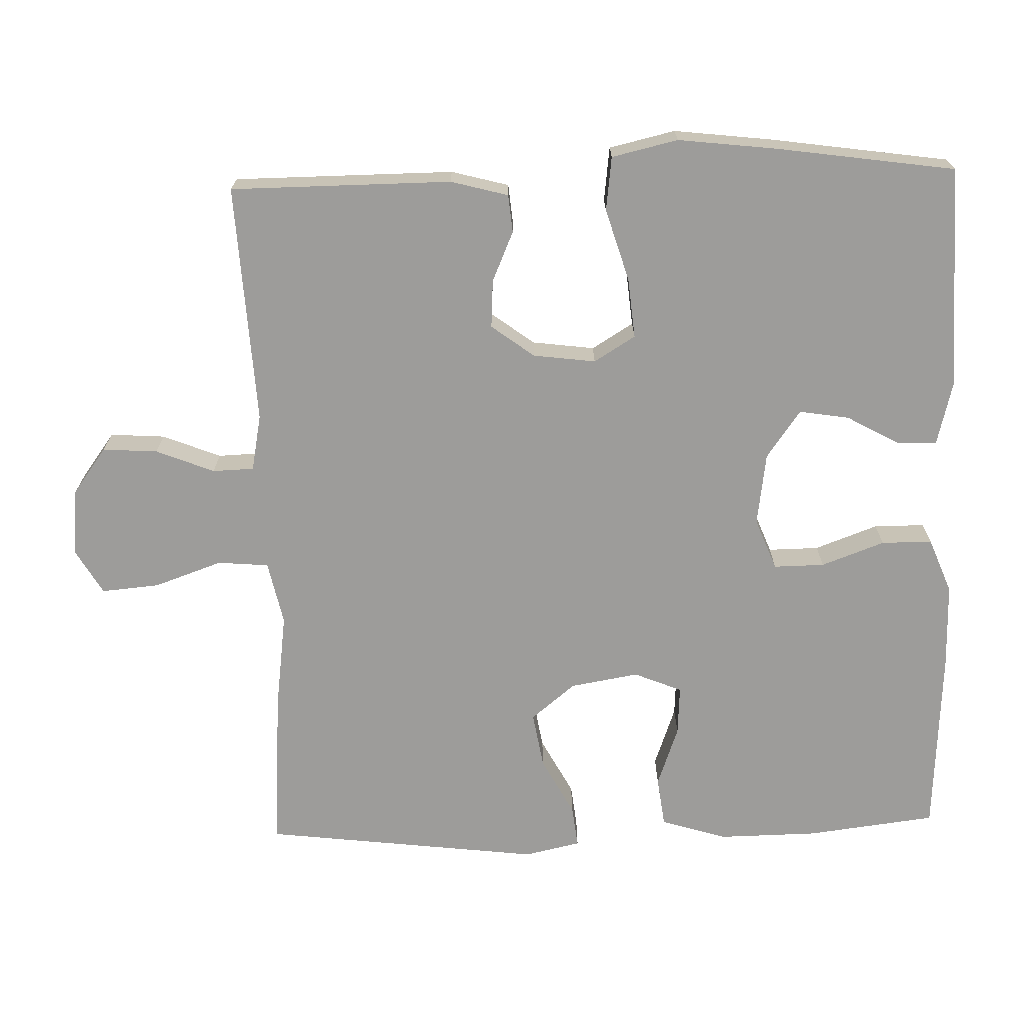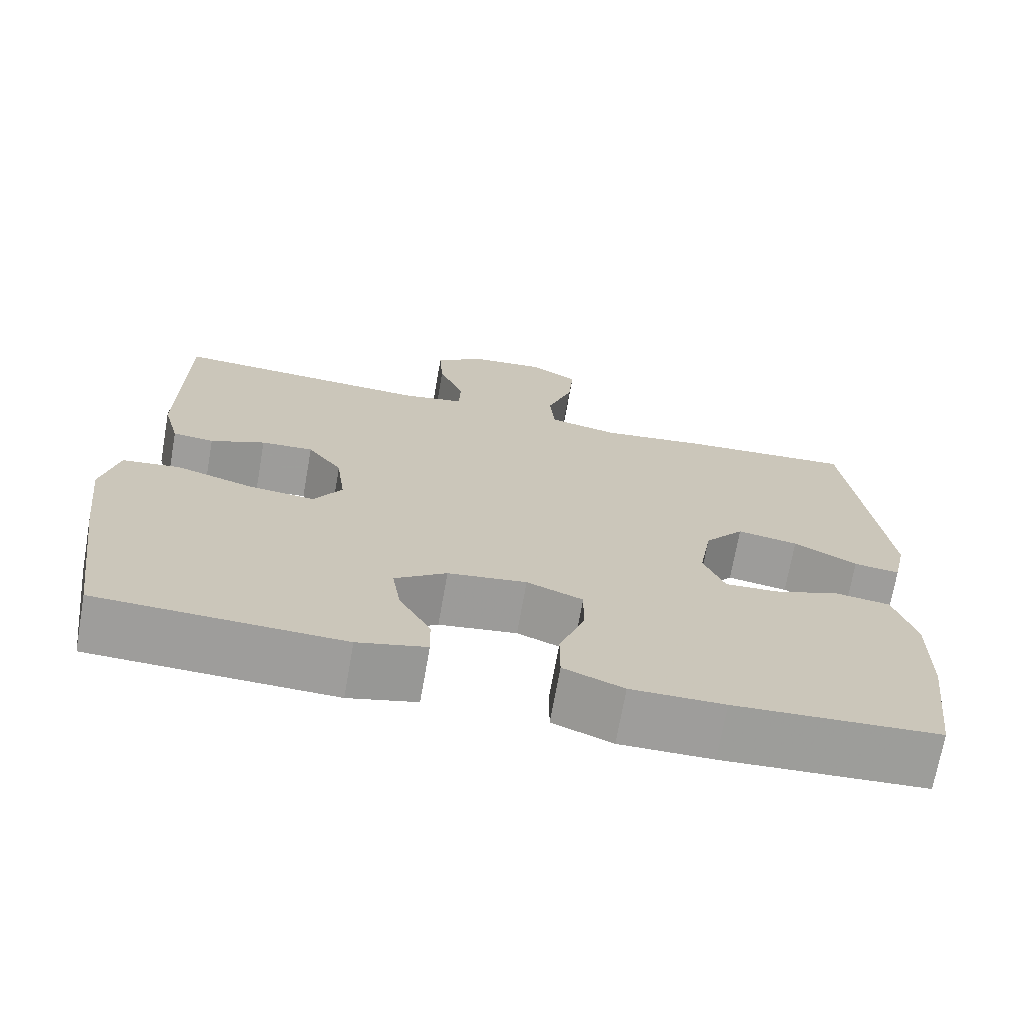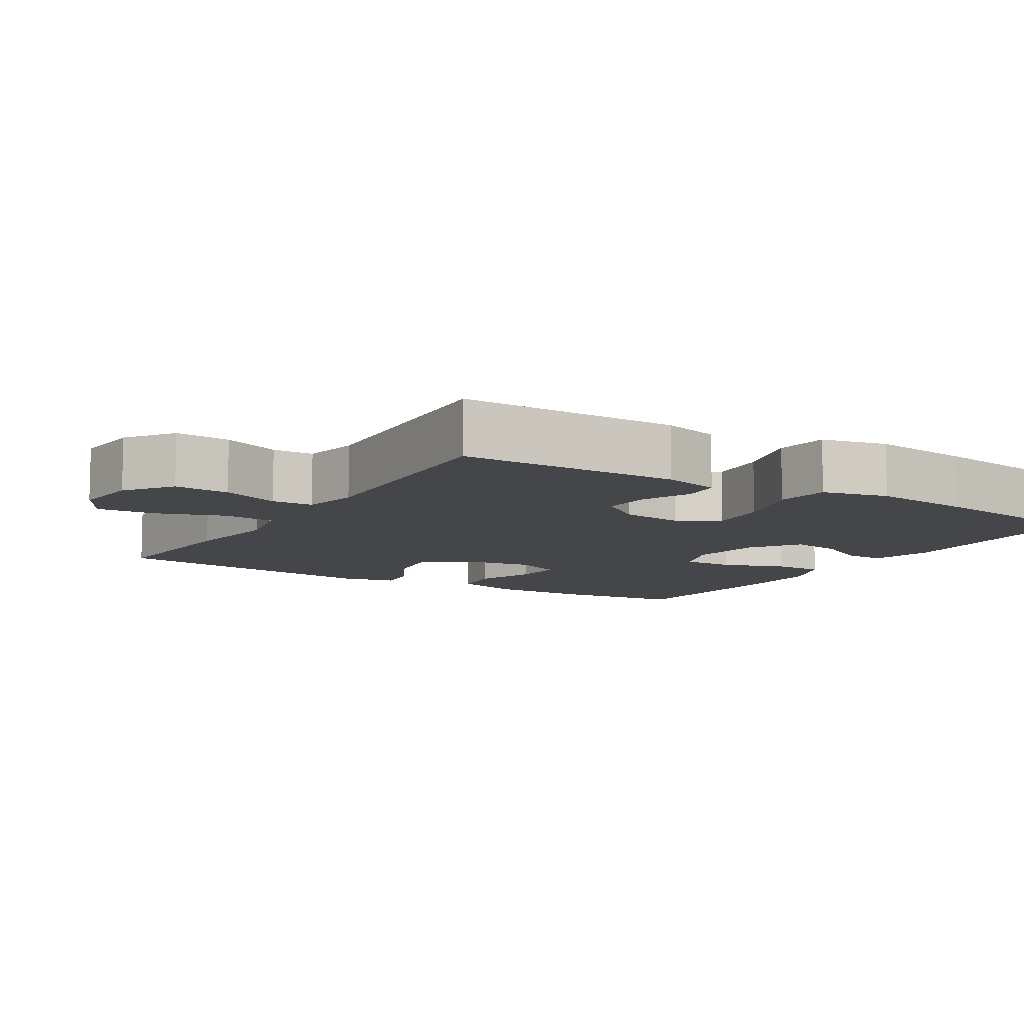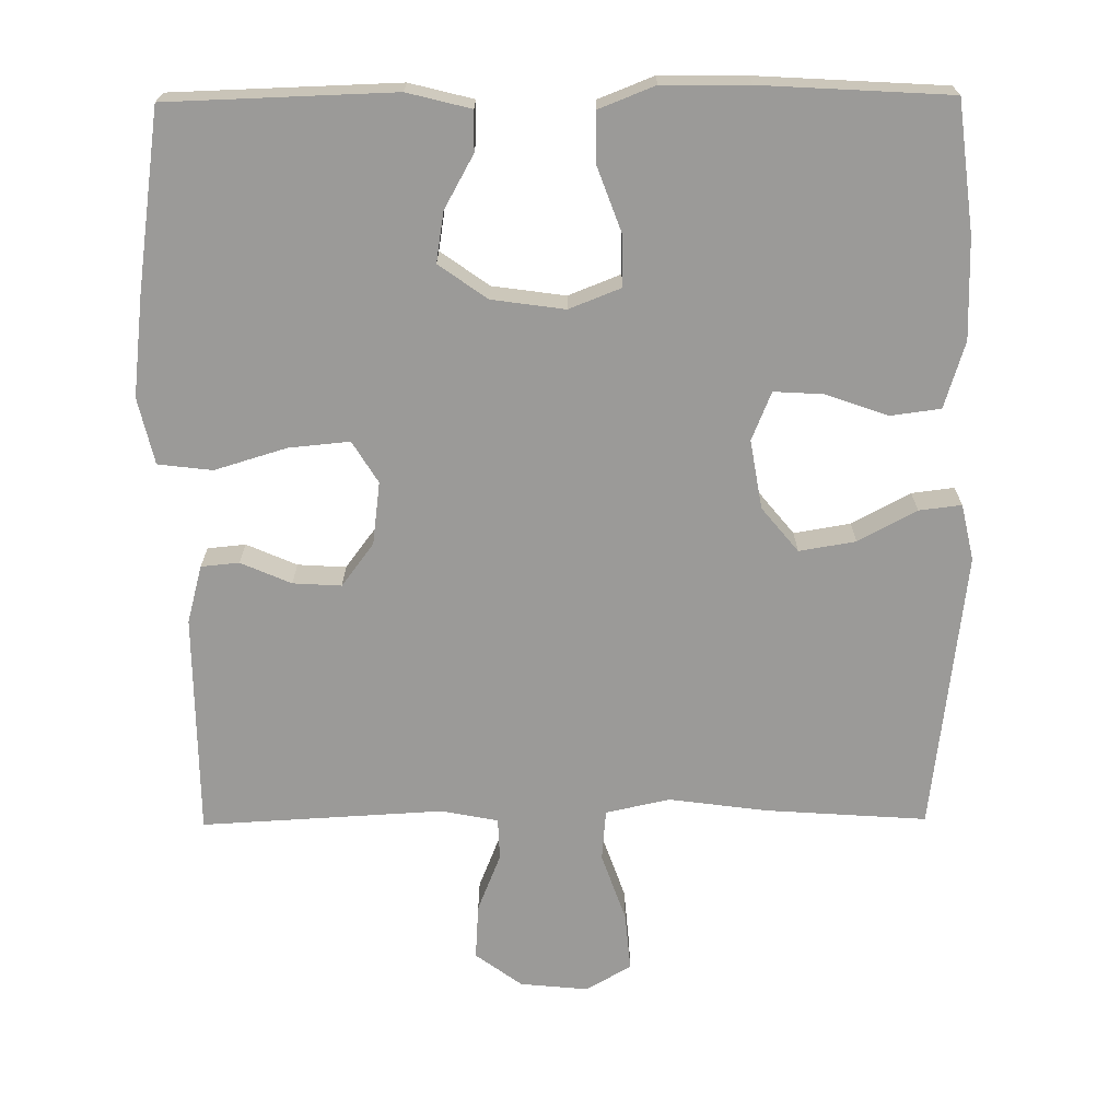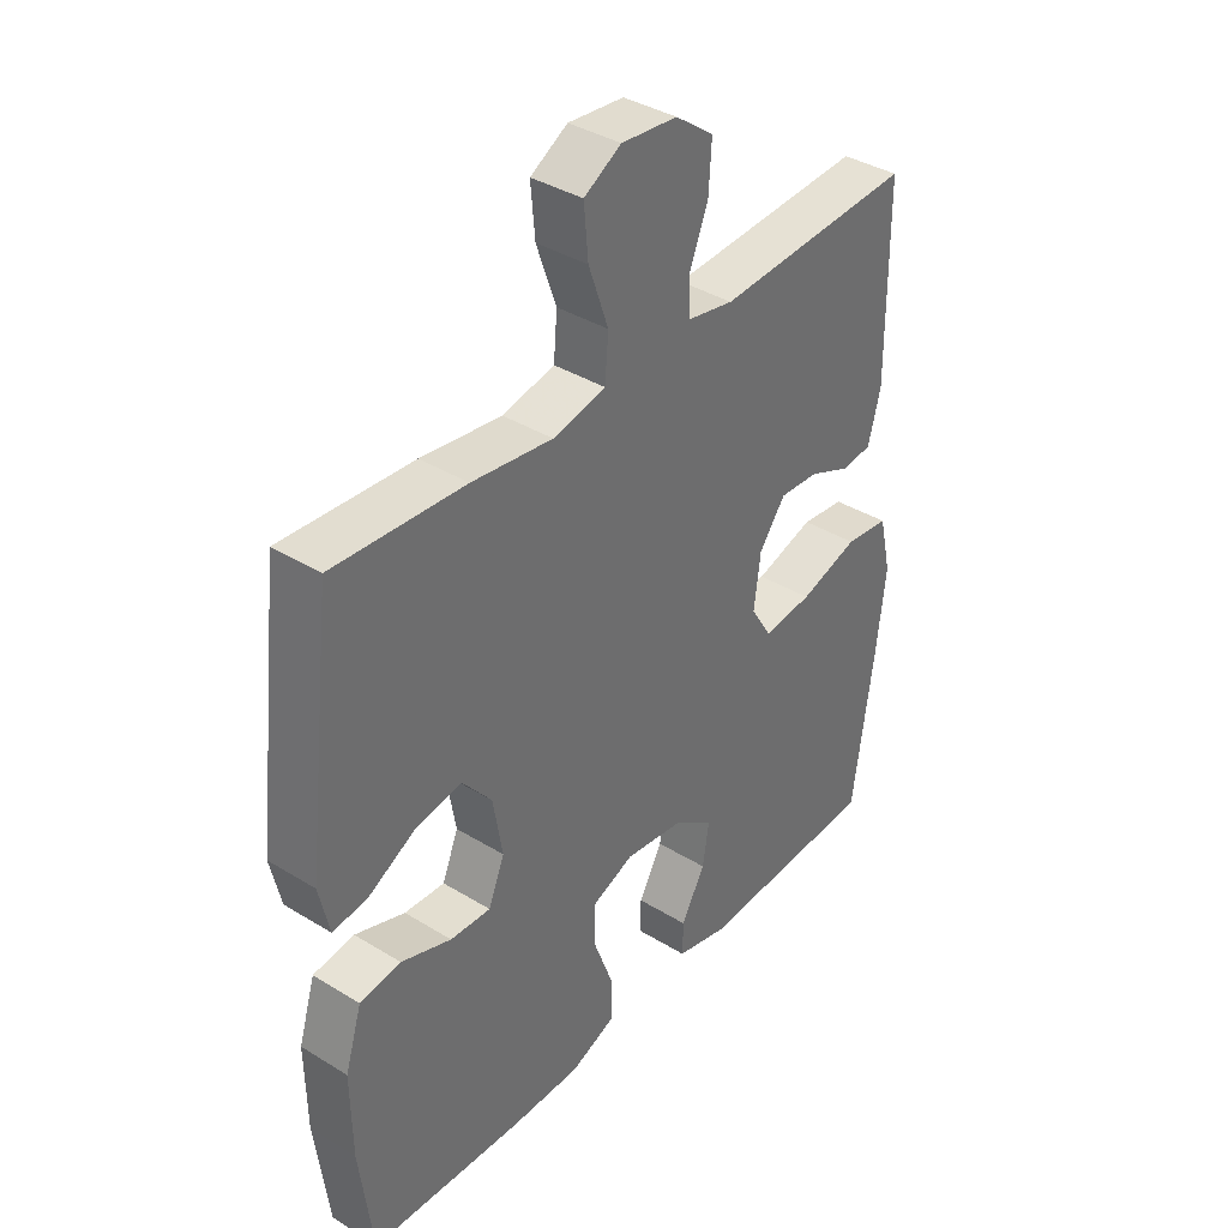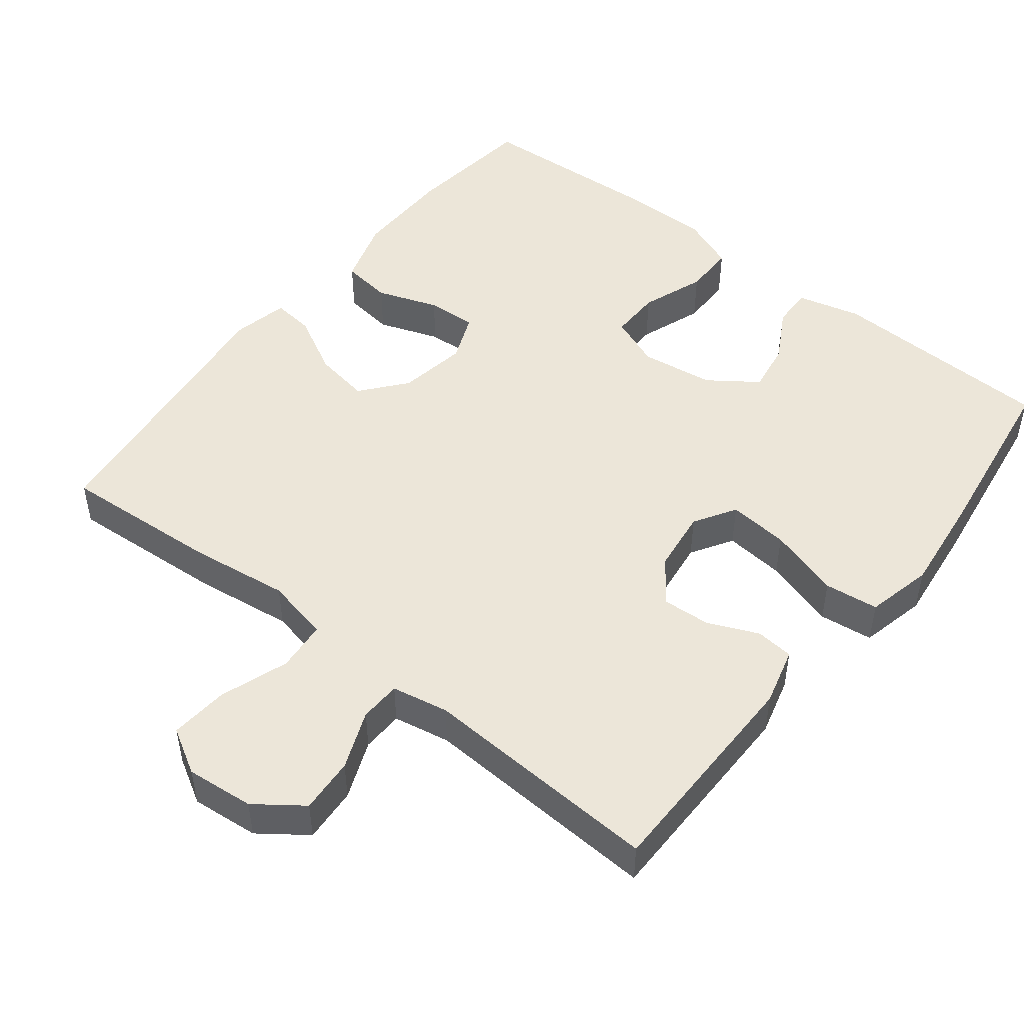
<metadata>
{"format":"obj","ext":"obj","renderer":"f3d","projection":"perspective","resolution":1024,"background":"white","views":[{"elev":-70.2,"azim":91.6,"up":"+Y"},{"elev":-70.6,"azim":170.0,"up":"+Z"},{"elev":-9.4,"azim":58.4,"up":"+Y"},{"elev":-69.3,"azim":-179.5,"up":"+Y"},{"elev":37.9,"azim":-52.0,"up":"+Z"},{"elev":49.0,"azim":38.2,"up":"+Y"}]}
</metadata>
<code>
v 0.5 0.07 -0.5
v 0.191 0.07 -0.51
v 0.104 0.07 -0.488
v 0.105 0.07 -0.433
v 0.145 0.07 -0.361
v 0.156 0.07 -0.292
v 0.09 0.07 -0.245
v -0.01 0.07 -0.231
v -0.081 0.07 -0.259
v -0.08 0.07 -0.329
v -0.048 0.07 -0.416
v -0.048 0.07 -0.486
v -0.124 0.07 -0.516
v -0.242 0.07 -0.515
v -0.5 0.07 -0.5
v -0.522 0.07 -0.322
v -0.524 0.07 -0.185
v -0.496 0.07 -0.094
v -0.427 0.07 -0.085
v -0.343 0.07 -0.115
v -0.275 0.07 -0.119
v -0.248 0.07 -0.053
v -0.264 0.07 0.041
v -0.314 0.07 0.102
v -0.391 0.07 0.089
v -0.471 0.07 0.046
v -0.529 0.07 0.039
v -0.546 0.07 0.116
v -0.5 0.07 0.5
v -0.281 0.07 0.485
v -0.146 0.07 0.467
v -0.058 0.07 0.486
v -0.052 0.07 0.556
v -0.085 0.07 0.65
v -0.092 0.07 0.73
v -0.03 0.07 0.766
v 0.063 0.07 0.757
v 0.127 0.07 0.71
v 0.122 0.07 0.634
v 0.09 0.07 0.554
v 0.092 0.07 0.497
v 0.17 0.07 0.482
v 0.5 0.07 0.5
v 0.502 0.07 0.196
v 0.481 0.07 0.117
v 0.429 0.07 0.112
v 0.36 0.07 0.142
v 0.294 0.07 0.146
v 0.25 0.07 0.087
v 0.239 0.07 0.001
v 0.274 0.07 -0.056
v 0.357 0.07 -0.048
v 0.456 0.07 -0.018
v 0.53 0.07 -0.027
v 0.551 0.07 -0.118
v 0.535 0.07 -0.255
v 0.5 0 -0.5
v 0.191 0 -0.51
v 0.104 0 -0.488
v 0.105 0 -0.433
v 0.145 0 -0.361
v 0.156 0 -0.292
v 0.09 0 -0.245
v -0.01 0 -0.231
v -0.081 0 -0.259
v -0.08 0 -0.329
v -0.048 0 -0.416
v -0.048 0 -0.486
v -0.124 0 -0.516
v -0.242 0 -0.515
v -0.5 0 -0.5
v -0.522 0 -0.322
v -0.524 0 -0.185
v -0.496 0 -0.094
v -0.427 0 -0.085
v -0.343 0 -0.115
v -0.275 0 -0.119
v -0.248 0 -0.053
v -0.264 0 0.041
v -0.314 0 0.102
v -0.391 0 0.089
v -0.471 0 0.046
v -0.529 0 0.039
v -0.546 0 0.116
v -0.5 0 0.5
v -0.281 0 0.485
v -0.146 0 0.467
v -0.058 0 0.486
v -0.052 0 0.556
v -0.085 0 0.65
v -0.092 0 0.73
v -0.03 0 0.766
v 0.063 0 0.757
v 0.127 0 0.71
v 0.122 0 0.634
v 0.09 0 0.554
v 0.092 0 0.497
v 0.17 0 0.482
v 0.5 0 0.5
v 0.502 0 0.196
v 0.481 0 0.117
v 0.429 0 0.112
v 0.36 0 0.142
v 0.294 0 0.146
v 0.25 0 0.087
v 0.239 0 0.001
v 0.274 0 -0.056
v 0.357 0 -0.048
v 0.456 0 -0.018
v 0.53 0 -0.027
v 0.551 0 -0.118
v 0.535 0 -0.255
f 3 4 5
f 2 3 5
f 1 2 5
f 56 1 5
f 55 56 5
f 54 55 5
f 53 54 5
f 52 53 5
f 51 52 5 6
f 50 51 6 7
f 49 50 7 8
f 48 49 8 9
f 45 46 47
f 44 45 47
f 43 44 47
f 42 43 47
f 41 42 47 48
f 38 39 40
f 37 38 40
f 36 37 40
f 35 36 40
f 34 35 40
f 33 34 40
f 32 33 40 41
f 41 48 9
f 32 41 9
f 31 32 9
f 29 30 31
f 28 29 31
f 27 28 31
f 26 27 31
f 25 26 31
f 18 19 20
f 17 18 20
f 16 17 20
f 15 16 20
f 14 15 20
f 13 14 20
f 12 13 20
f 11 12 20
f 10 11 20
f 10 20 21
f 9 10 21 22
f 24 25 31
f 23 24 31
f 9 22 23 31
f 61 60 59
f 61 59 58
f 61 58 57
f 61 57 112
f 61 112 111
f 61 111 110
f 61 110 109
f 61 109 108
f 62 61 108 107
f 63 62 107 106
f 64 63 106 105
f 65 64 105 104
f 103 102 101
f 103 101 100
f 103 100 99
f 103 99 98
f 104 103 98 97
f 96 95 94
f 96 94 93
f 96 93 92
f 96 92 91
f 96 91 90
f 96 90 89
f 97 96 89 88
f 65 104 97
f 65 97 88
f 65 88 87
f 87 86 85
f 87 85 84
f 87 84 83
f 87 83 82
f 87 82 81
f 76 75 74
f 76 74 73
f 76 73 72
f 76 72 71
f 76 71 70
f 76 70 69
f 76 69 68
f 76 68 67
f 76 67 66
f 77 76 66
f 78 77 66 65
f 87 81 80
f 87 80 79
f 87 79 78 65
f 1 57 58 2
f 2 58 59 3
f 3 59 60 4
f 4 60 61 5
f 5 61 62 6
f 6 62 63 7
f 7 63 64 8
f 8 64 65 9
f 9 65 66 10
f 10 66 67 11
f 11 67 68 12
f 12 68 69 13
f 13 69 70 14
f 14 70 71 15
f 15 71 72 16
f 16 72 73 17
f 17 73 74 18
f 18 74 75 19
f 19 75 76 20
f 20 76 77 21
f 21 77 78 22
f 22 78 79 23
f 23 79 80 24
f 24 80 81 25
f 25 81 82 26
f 26 82 83 27
f 27 83 84 28
f 28 84 85 29
f 29 85 86 30
f 30 86 87 31
f 31 87 88 32
f 32 88 89 33
f 33 89 90 34
f 34 90 91 35
f 35 91 92 36
f 36 92 93 37
f 37 93 94 38
f 38 94 95 39
f 39 95 96 40
f 40 96 97 41
f 41 97 98 42
f 42 98 99 43
f 43 99 100 44
f 44 100 101 45
f 45 101 102 46
f 46 102 103 47
f 47 103 104 48
f 48 104 105 49
f 49 105 106 50
f 50 106 107 51
f 51 107 108 52
f 52 108 109 53
f 53 109 110 54
f 54 110 111 55
f 55 111 112 56
f 56 112 57 1

</code>
